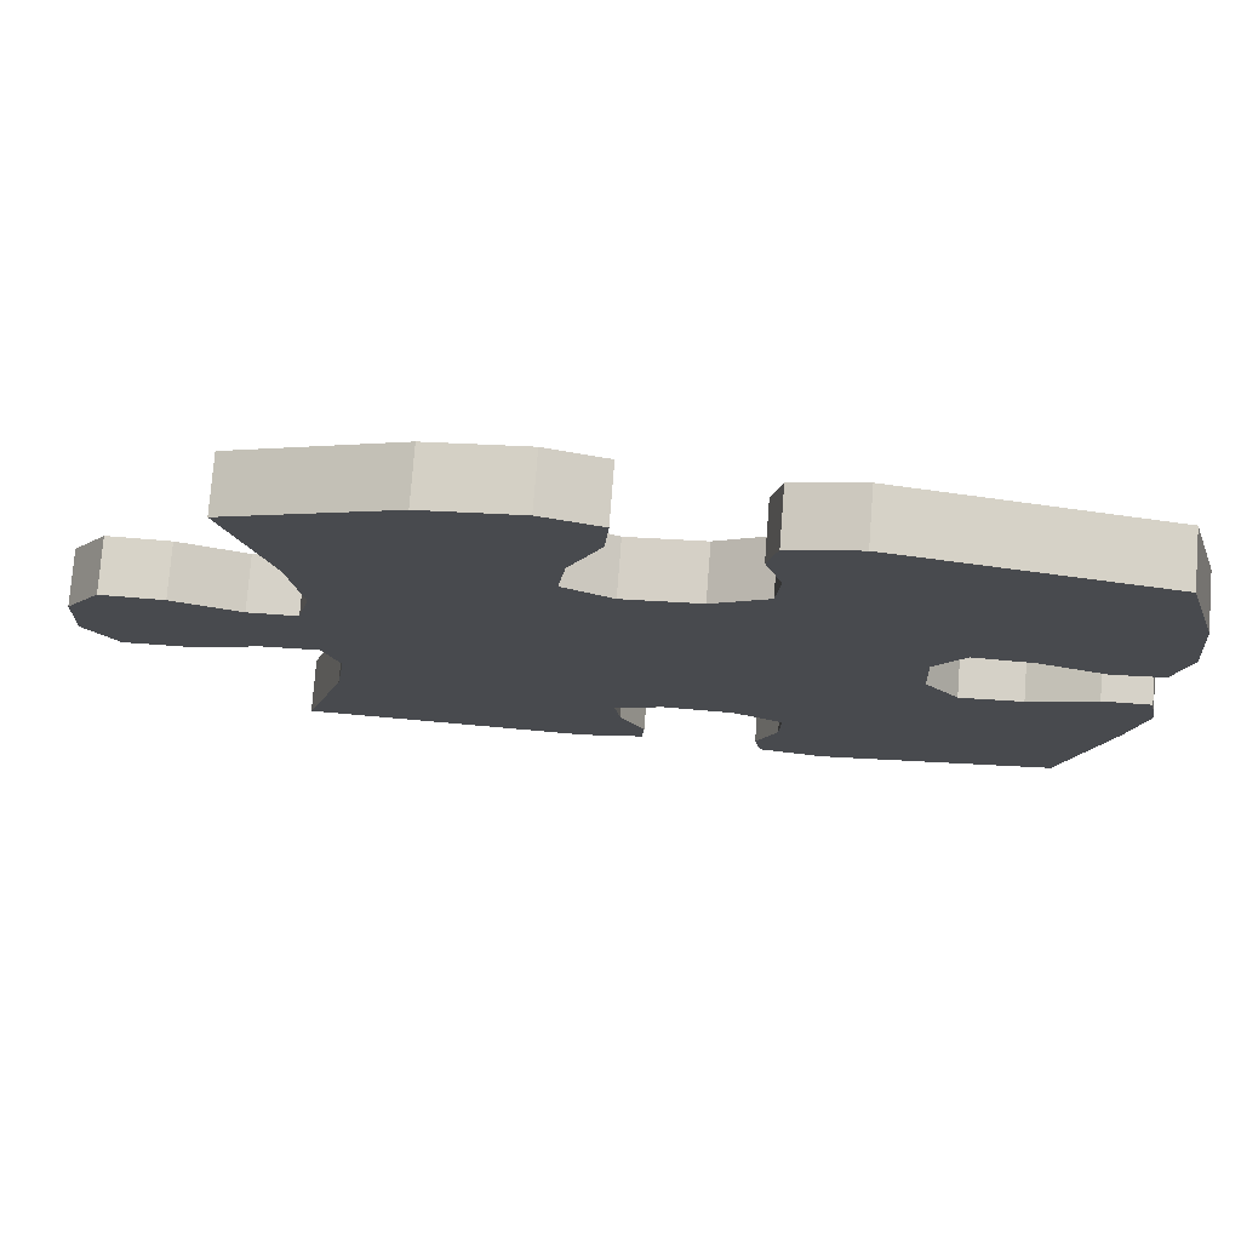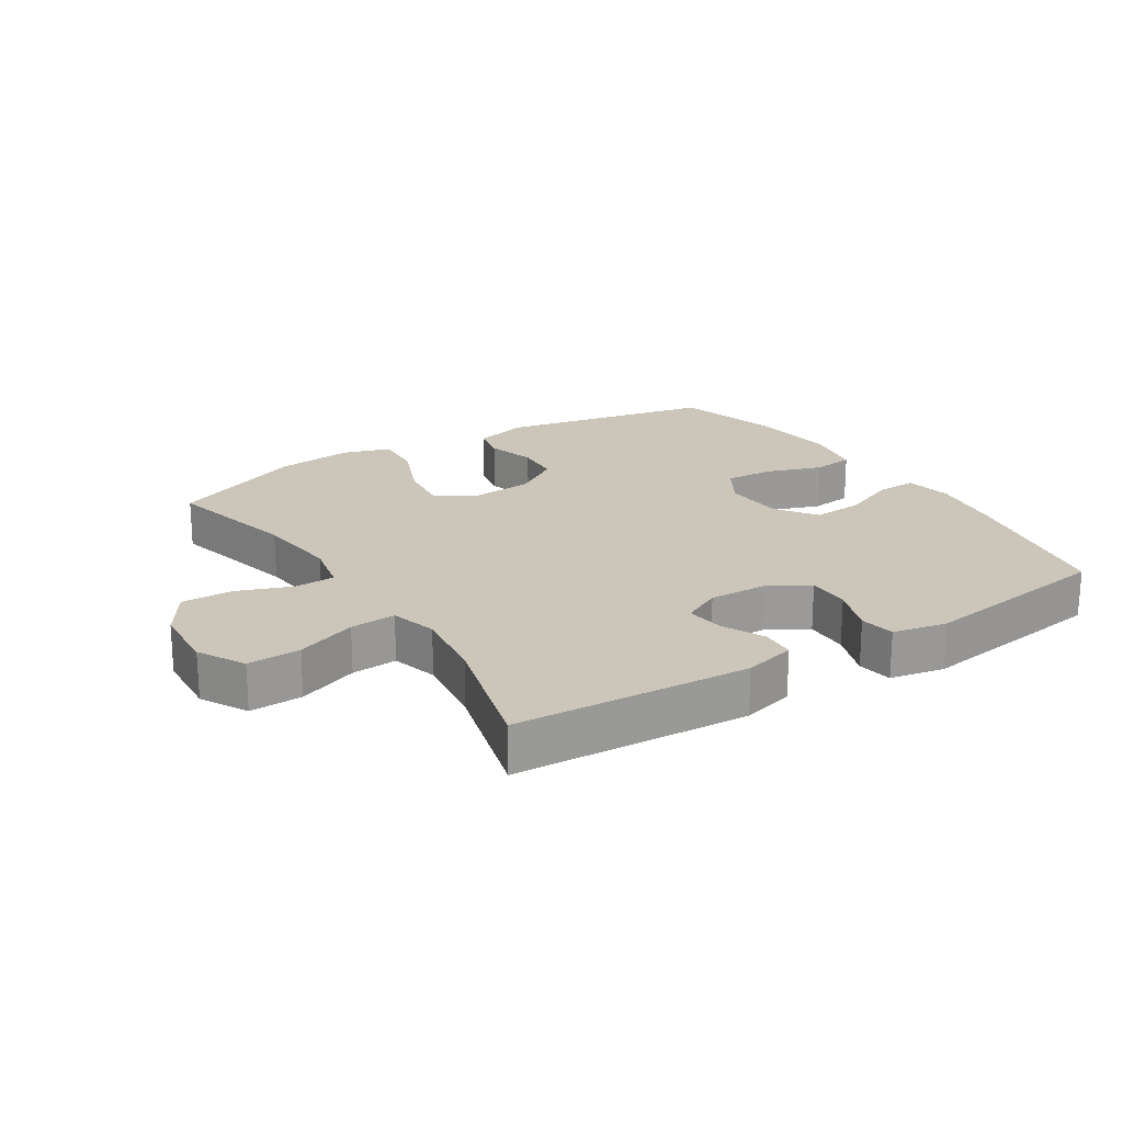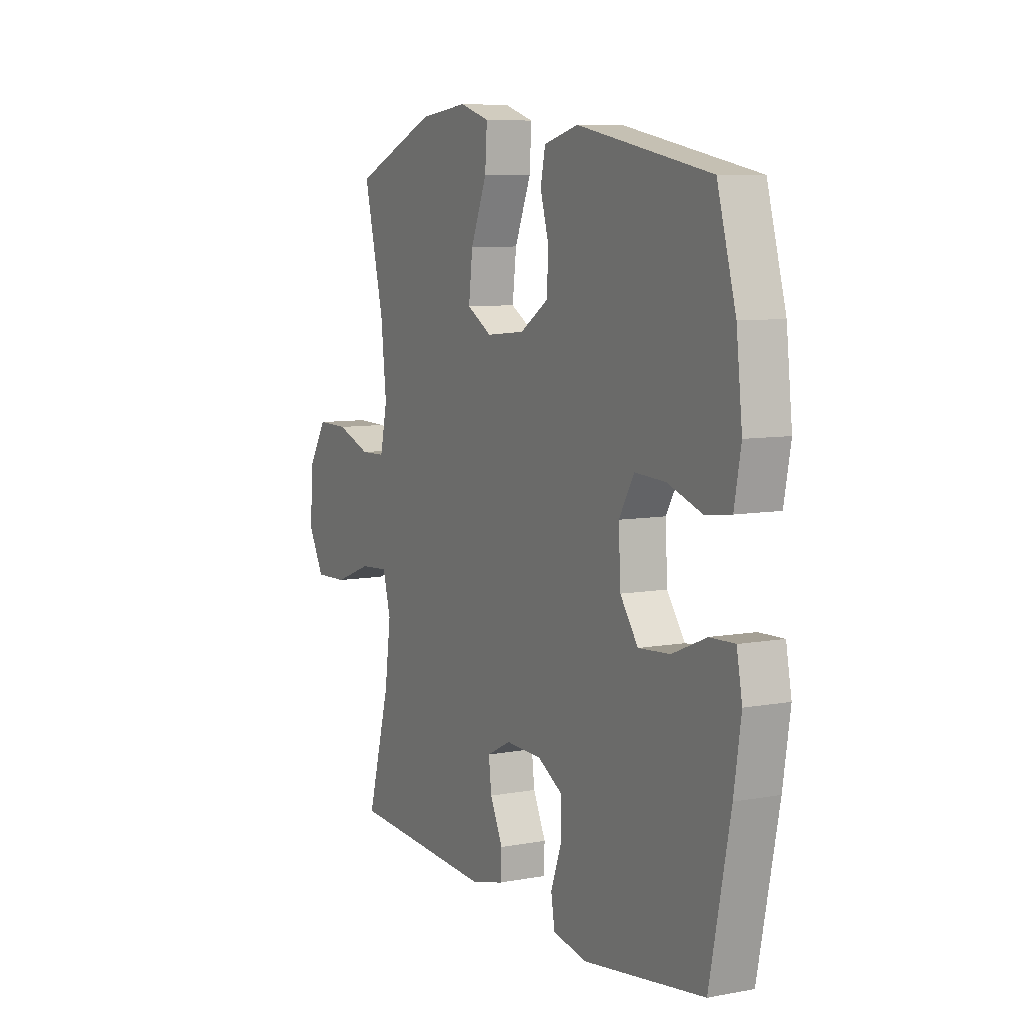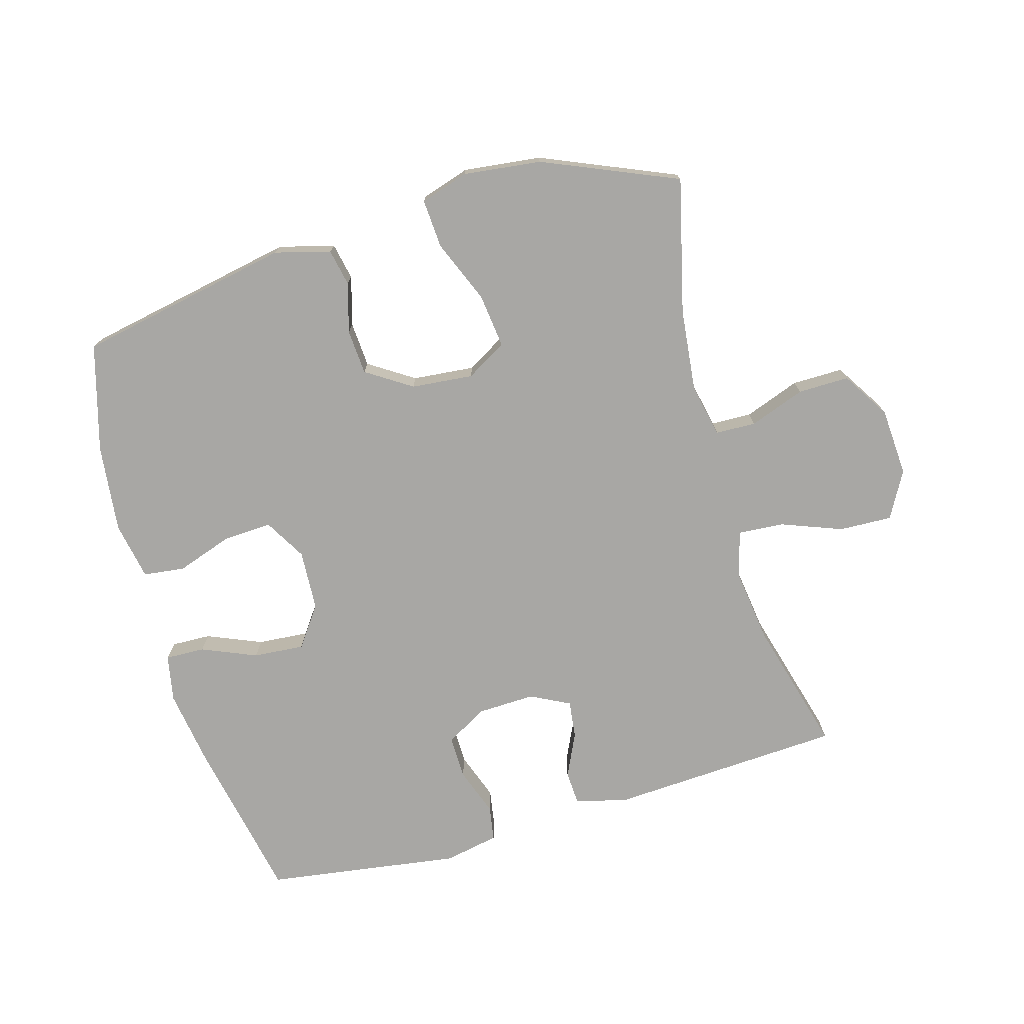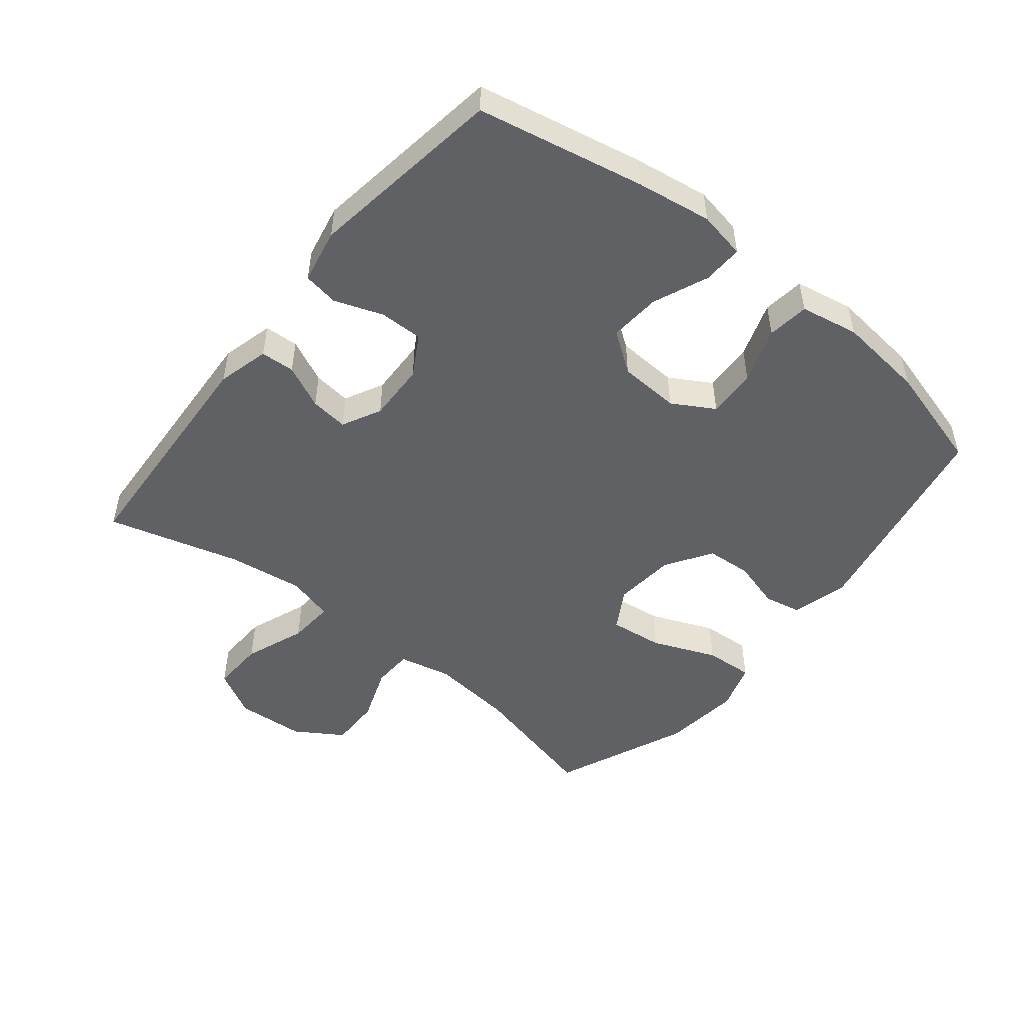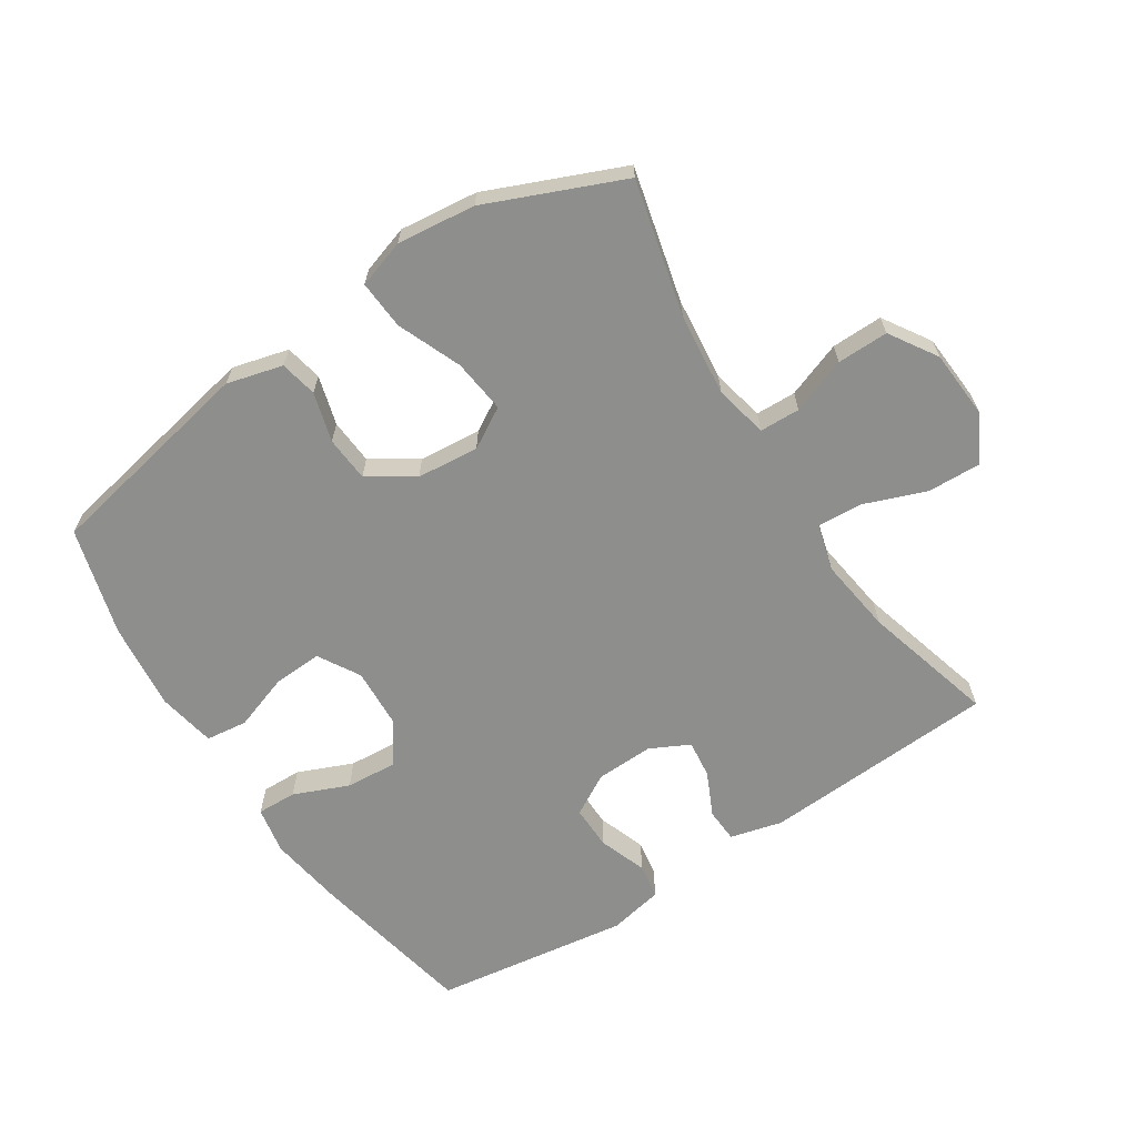
<metadata>
{"format":"obj","ext":"obj","renderer":"f3d","projection":"perspective","resolution":1024,"background":"white","views":[{"elev":76.9,"azim":-175.5,"up":"+Z"},{"elev":20.9,"azim":147.6,"up":"+Y"},{"elev":7.7,"azim":-117.6,"up":"+Z"},{"elev":-74.6,"azim":15.9,"up":"+Y"},{"elev":-49.6,"azim":-128.9,"up":"+Y"},{"elev":-64.9,"azim":33.0,"up":"+Y"}]}
</metadata>
<code>
v 0.5 0.07 0.5
v 0.449 0.07 0.29
v 0.435 0.07 0.16
v 0.453 0.07 0.077
v 0.516 0.07 0.075
v 0.603 0.07 0.107
v 0.683 0.07 0.108
v 0.73 0.07 0.034
v 0.737 0.07 -0.073
v 0.697 0.07 -0.146
v 0.614 0.07 -0.143
v 0.519 0.07 -0.107
v 0.447 0.07 -0.102
v 0.427 0.07 -0.175
v 0.443 0.07 -0.293
v 0.5 0.07 -0.5
v 0.133 0.07 -0.521
v 0.052 0.07 -0.5
v 0.049 0.07 -0.447
v 0.081 0.07 -0.379
v 0.088 0.07 -0.32
v 0.027 0.07 -0.289
v -0.064 0.07 -0.292
v -0.128 0.07 -0.329
v -0.127 0.07 -0.397
v -0.1 0.07 -0.472
v -0.109 0.07 -0.527
v -0.194 0.07 -0.544
v -0.5 0.07 -0.5
v -0.552 0.07 -0.241
v -0.57 0.07 -0.123
v -0.556 0.07 -0.049
v -0.494 0.07 -0.051
v -0.408 0.07 -0.087
v -0.328 0.07 -0.093
v -0.283 0.07 -0.03
v -0.278 0.07 0.065
v -0.316 0.07 0.13
v -0.393 0.07 0.126
v -0.48 0.07 0.096
v -0.545 0.07 0.104
v -0.562 0.07 0.195
v -0.547 0.07 0.332
v -0.5 0.07 0.5
v -0.165 0.07 0.566
v -0.078 0.07 0.543
v -0.066 0.07 0.485
v -0.088 0.07 0.408
v -0.083 0.07 0.337
v -0.012 0.07 0.291
v 0.085 0.07 0.282
v 0.148 0.07 0.319
v 0.138 0.07 0.403
v 0.097 0.07 0.503
v 0.092 0.07 0.579
v 0.167 0.07 0.603
v 0.289 0.07 0.589
v 0.5 0 0.5
v 0.449 0 0.29
v 0.435 0 0.16
v 0.453 0 0.077
v 0.516 0 0.075
v 0.603 0 0.107
v 0.683 0 0.108
v 0.73 0 0.034
v 0.737 0 -0.073
v 0.697 0 -0.146
v 0.614 0 -0.143
v 0.519 0 -0.107
v 0.447 0 -0.102
v 0.427 0 -0.175
v 0.443 0 -0.293
v 0.5 0 -0.5
v 0.133 0 -0.521
v 0.052 0 -0.5
v 0.049 0 -0.447
v 0.081 0 -0.379
v 0.088 0 -0.32
v 0.027 0 -0.289
v -0.064 0 -0.292
v -0.128 0 -0.329
v -0.127 0 -0.397
v -0.1 0 -0.472
v -0.109 0 -0.527
v -0.194 0 -0.544
v -0.5 0 -0.5
v -0.552 0 -0.241
v -0.57 0 -0.123
v -0.556 0 -0.049
v -0.494 0 -0.051
v -0.408 0 -0.087
v -0.328 0 -0.093
v -0.283 0 -0.03
v -0.278 0 0.065
v -0.316 0 0.13
v -0.393 0 0.126
v -0.48 0 0.096
v -0.545 0 0.104
v -0.562 0 0.195
v -0.547 0 0.332
v -0.5 0 0.5
v -0.165 0 0.566
v -0.078 0 0.543
v -0.066 0 0.485
v -0.088 0 0.408
v -0.083 0 0.337
v -0.012 0 0.291
v 0.085 0 0.282
v 0.148 0 0.319
v 0.138 0 0.403
v 0.097 0 0.503
v 0.092 0 0.579
v 0.167 0 0.603
v 0.289 0 0.589
f 57 1 2
f 56 57 2
f 55 56 2
f 54 55 2
f 53 54 2
f 52 53 2 3
f 51 52 3 4
f 50 51 4
f 46 47 48
f 45 46 48
f 44 45 48
f 43 44 48
f 42 43 48
f 41 42 48
f 40 41 48
f 39 40 48
f 38 39 48 49
f 37 38 49 50
f 32 33 34
f 31 32 34
f 30 31 34
f 29 30 34
f 28 29 34
f 27 28 34
f 26 27 34
f 25 26 34
f 24 25 34 35
f 23 24 35 36
f 18 19 20
f 17 18 20
f 16 17 20
f 15 16 20
f 14 15 20 21
f 13 14 21 22
f 10 11 12
f 9 10 12
f 8 9 12
f 7 8 12
f 6 7 12
f 5 6 12
f 4 5 12 13
f 36 37 50
f 23 36 50
f 22 23 50
f 13 22 50
f 4 13 50
f 59 58 114
f 59 114 113
f 59 113 112
f 59 112 111
f 59 111 110
f 60 59 110 109
f 61 60 109 108
f 61 108 107
f 105 104 103
f 105 103 102
f 105 102 101
f 105 101 100
f 105 100 99
f 105 99 98
f 105 98 97
f 105 97 96
f 106 105 96 95
f 107 106 95 94
f 91 90 89
f 91 89 88
f 91 88 87
f 91 87 86
f 91 86 85
f 91 85 84
f 91 84 83
f 91 83 82
f 92 91 82 81
f 93 92 81 80
f 77 76 75
f 77 75 74
f 77 74 73
f 77 73 72
f 78 77 72 71
f 79 78 71 70
f 69 68 67
f 69 67 66
f 69 66 65
f 69 65 64
f 69 64 63
f 69 63 62
f 70 69 62 61
f 107 94 93
f 107 93 80
f 107 80 79
f 107 79 70
f 107 70 61
f 1 58 59 2
f 2 59 60 3
f 3 60 61 4
f 4 61 62 5
f 5 62 63 6
f 6 63 64 7
f 7 64 65 8
f 8 65 66 9
f 9 66 67 10
f 10 67 68 11
f 11 68 69 12
f 12 69 70 13
f 13 70 71 14
f 14 71 72 15
f 15 72 73 16
f 16 73 74 17
f 17 74 75 18
f 18 75 76 19
f 19 76 77 20
f 20 77 78 21
f 21 78 79 22
f 22 79 80 23
f 23 80 81 24
f 24 81 82 25
f 25 82 83 26
f 26 83 84 27
f 27 84 85 28
f 28 85 86 29
f 29 86 87 30
f 30 87 88 31
f 31 88 89 32
f 32 89 90 33
f 33 90 91 34
f 34 91 92 35
f 35 92 93 36
f 36 93 94 37
f 37 94 95 38
f 38 95 96 39
f 39 96 97 40
f 40 97 98 41
f 41 98 99 42
f 42 99 100 43
f 43 100 101 44
f 44 101 102 45
f 45 102 103 46
f 46 103 104 47
f 47 104 105 48
f 48 105 106 49
f 49 106 107 50
f 50 107 108 51
f 51 108 109 52
f 52 109 110 53
f 53 110 111 54
f 54 111 112 55
f 55 112 113 56
f 56 113 114 57
f 57 114 58 1

</code>
